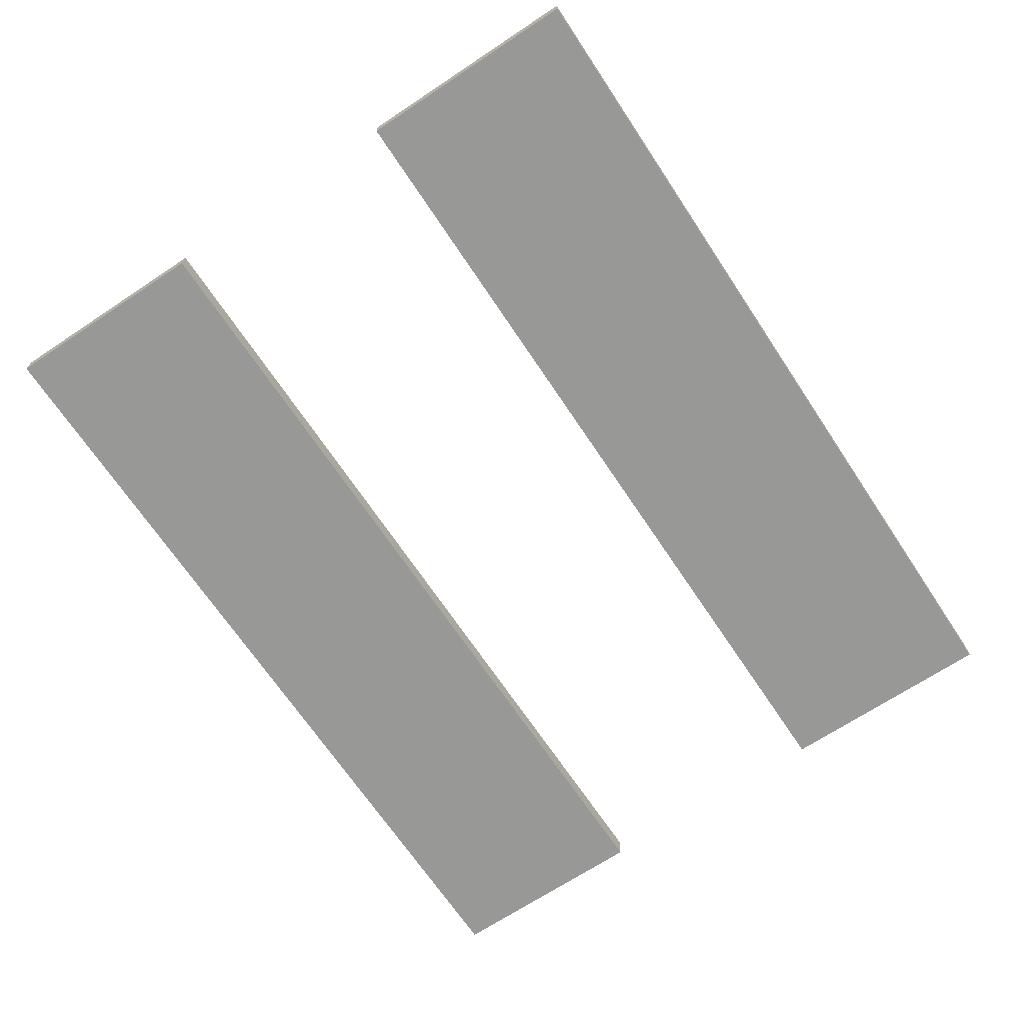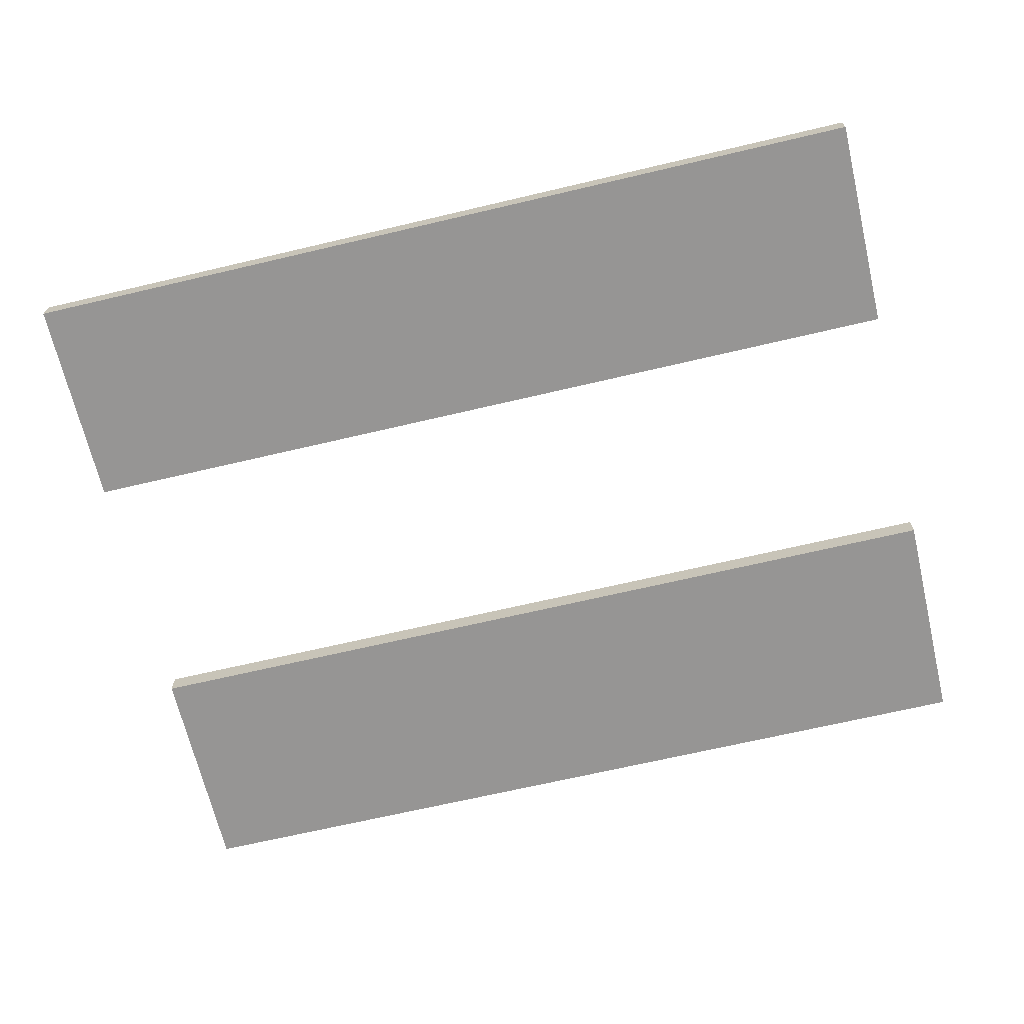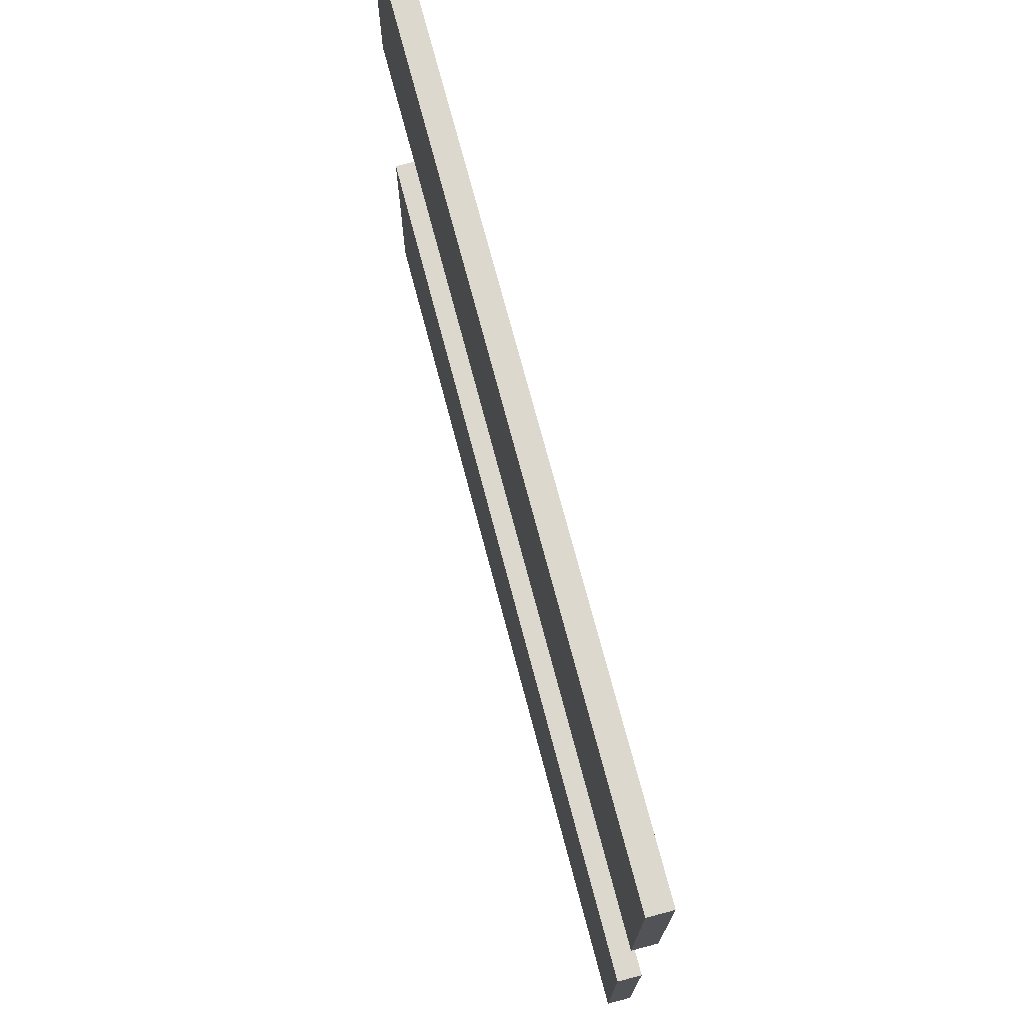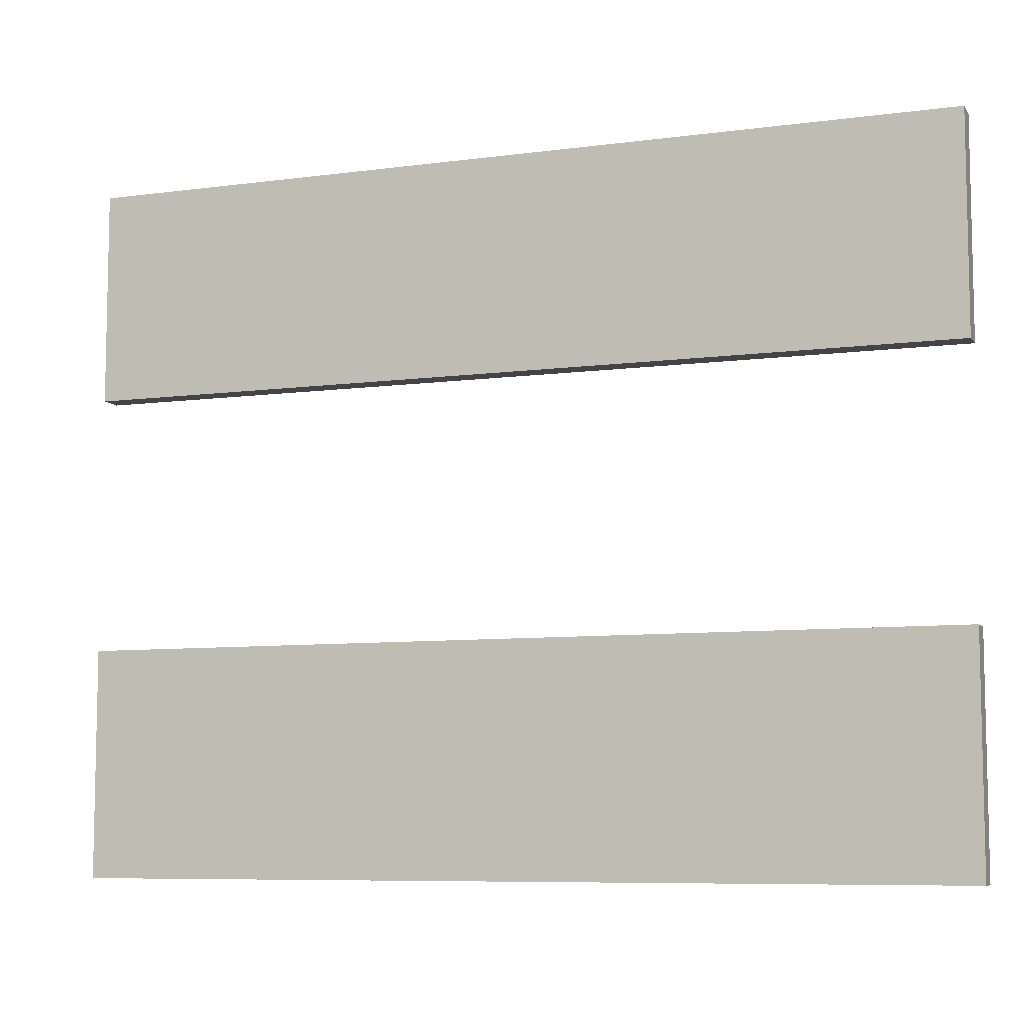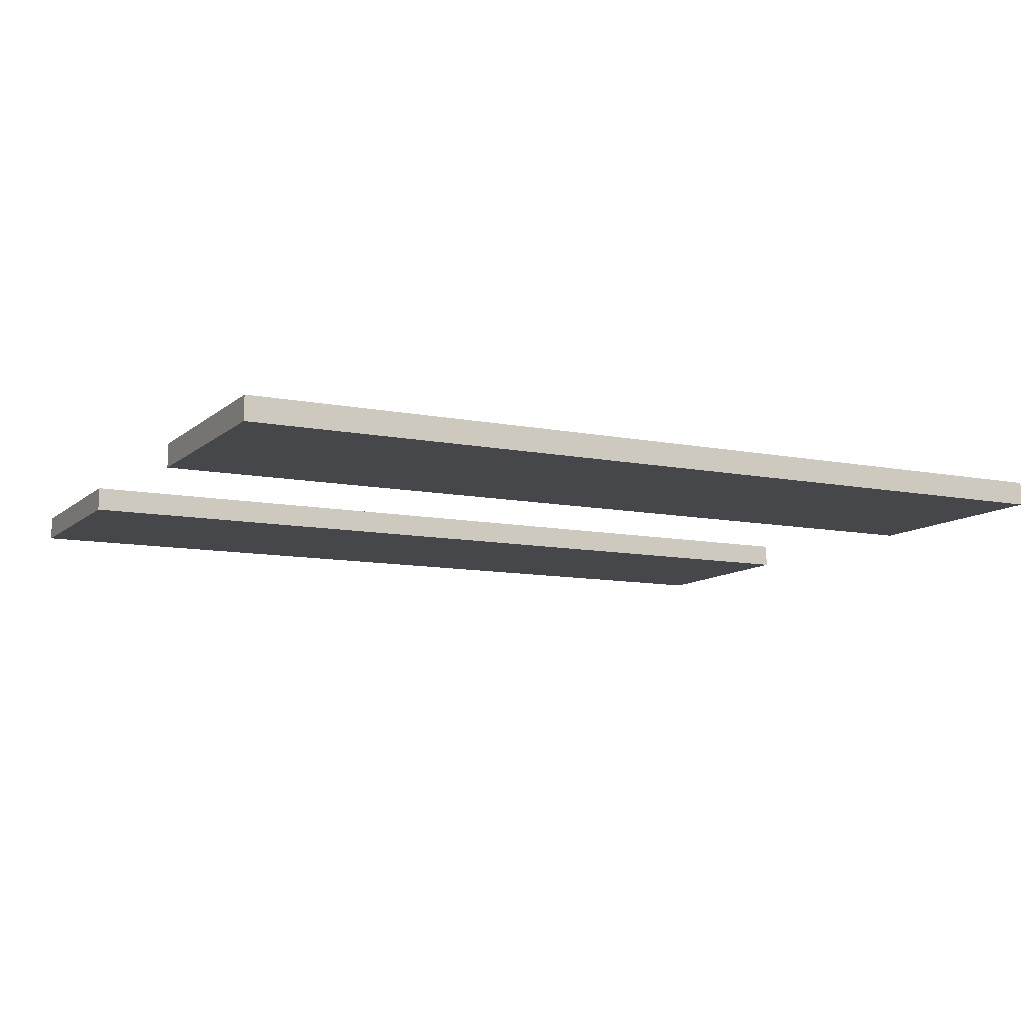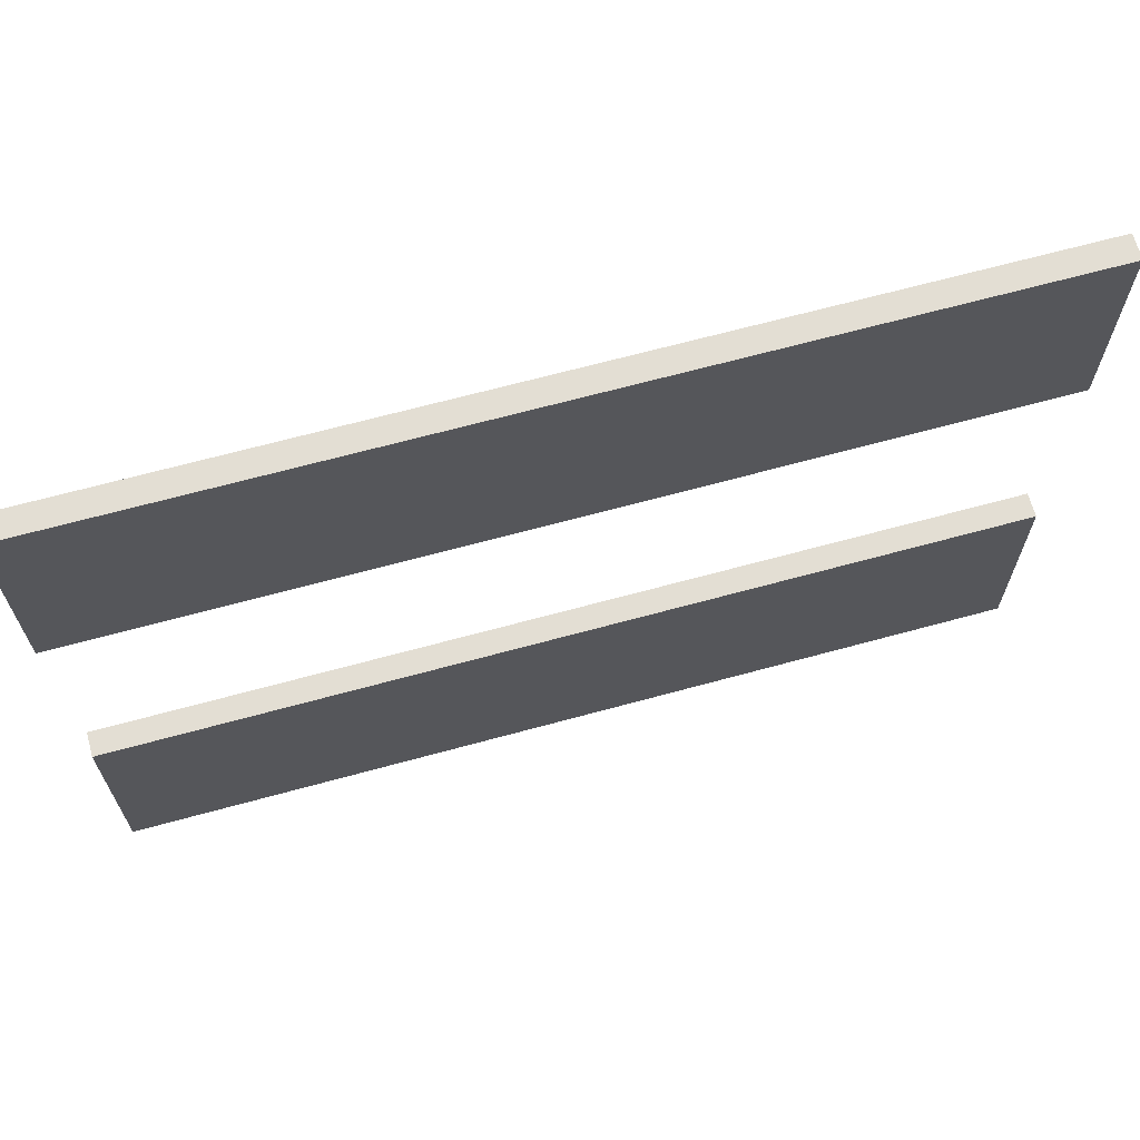
<metadata>
{"format":"obj","ext":"obj","renderer":"f3d","projection":"perspective","resolution":1024,"background":"white","views":[{"elev":-68.4,"azim":-56.4,"up":"+Z"},{"elev":-67.6,"azim":-166.7,"up":"+Z"},{"elev":72.6,"azim":75.3,"up":"+Y"},{"elev":-7.9,"azim":20.3,"up":"+Y"},{"elev":-10.3,"azim":-27.0,"up":"+Z"},{"elev":67.2,"azim":164.7,"up":"+Y"}]}
</metadata>
<code>
o Solid1.003
v -0.925 0.275 -1.1
v -0.925 0.725 -1.1
v -0.925 0.275 -1.15
v -0.925 0.725 -1.15
v 0.925 0.275 -1.1
v 0.925 0.275 -1.15
v 0.925 0.725 -1.1
v 0.925 0.725 -1.15
v -0.925 -0.7375 -1.1
v -0.925 -0.2625 -1.1
v -0.925 -0.7375 -1.15
v -0.925 -0.2625 -1.15
v 0.925 -0.7375 -1.1
v 0.925 -0.7375 -1.15
v 0.925 -0.2625 -1.1
v 0.925 -0.2625 -1.15
f 1 2 3
f 3 2 4
f 5 1 6
f 6 1 3
f 7 5 8
f 8 5 6
f 2 7 4
f 4 7 8
f 7 2 5
f 5 2 1
f 4 8 3
f 3 8 6
f 9 10 11
f 11 10 12
f 13 9 14
f 14 9 11
f 15 13 16
f 16 13 14
f 10 15 12
f 12 15 16
f 12 16 11
f 11 16 14
f 15 10 13
f 13 10 9

</code>
